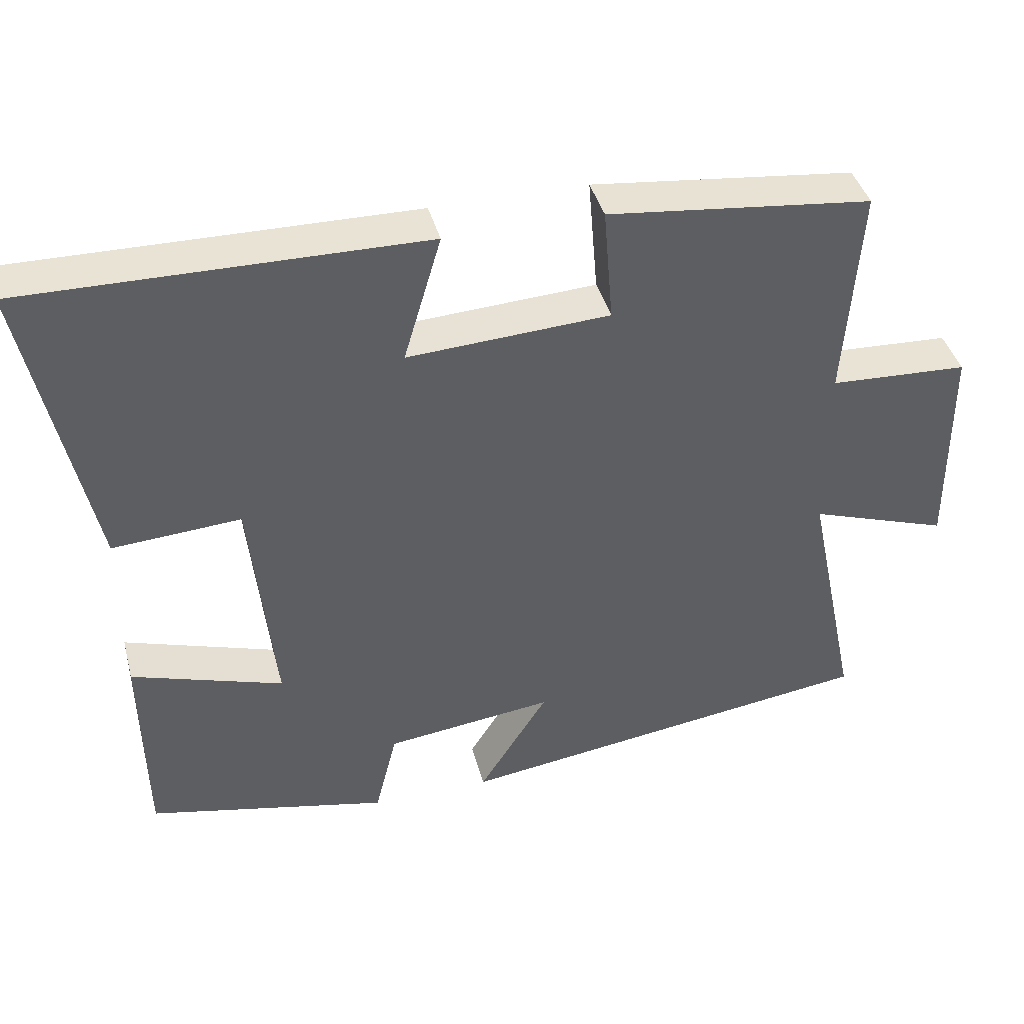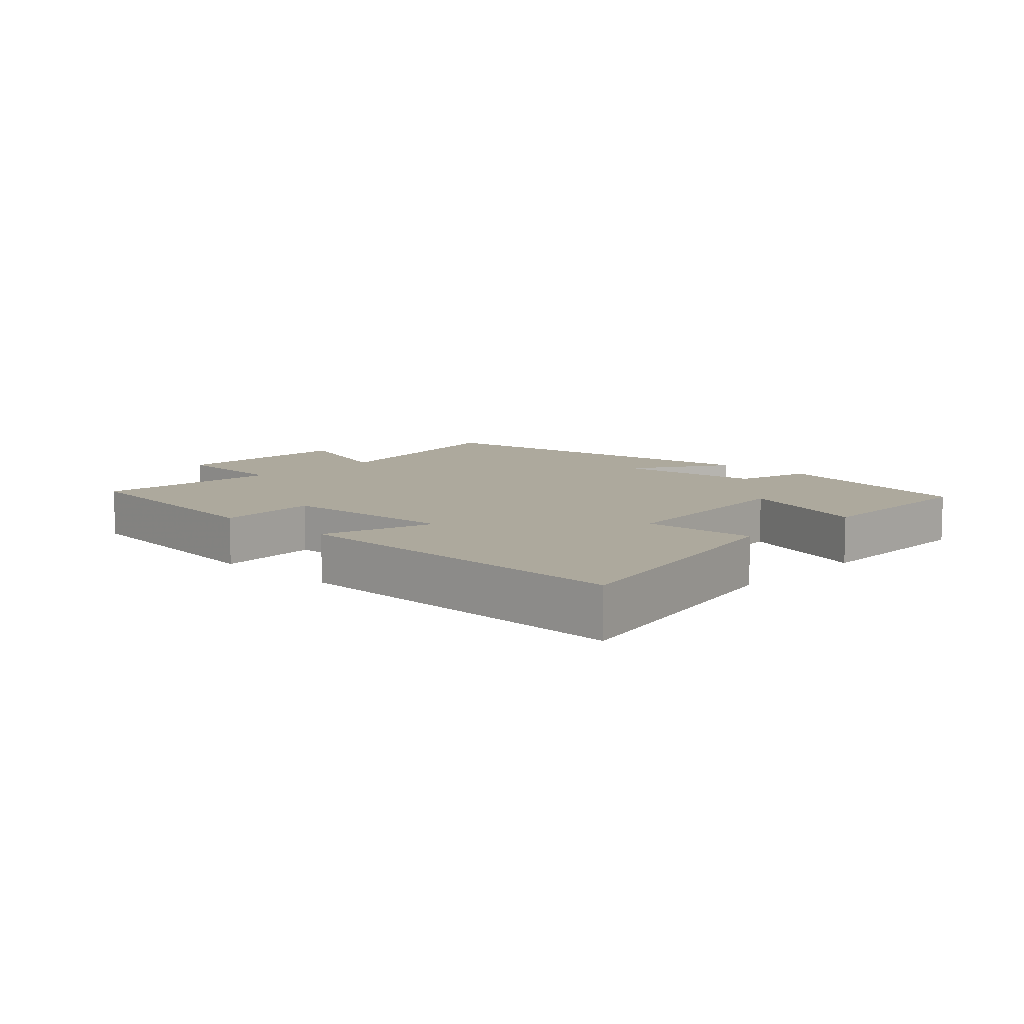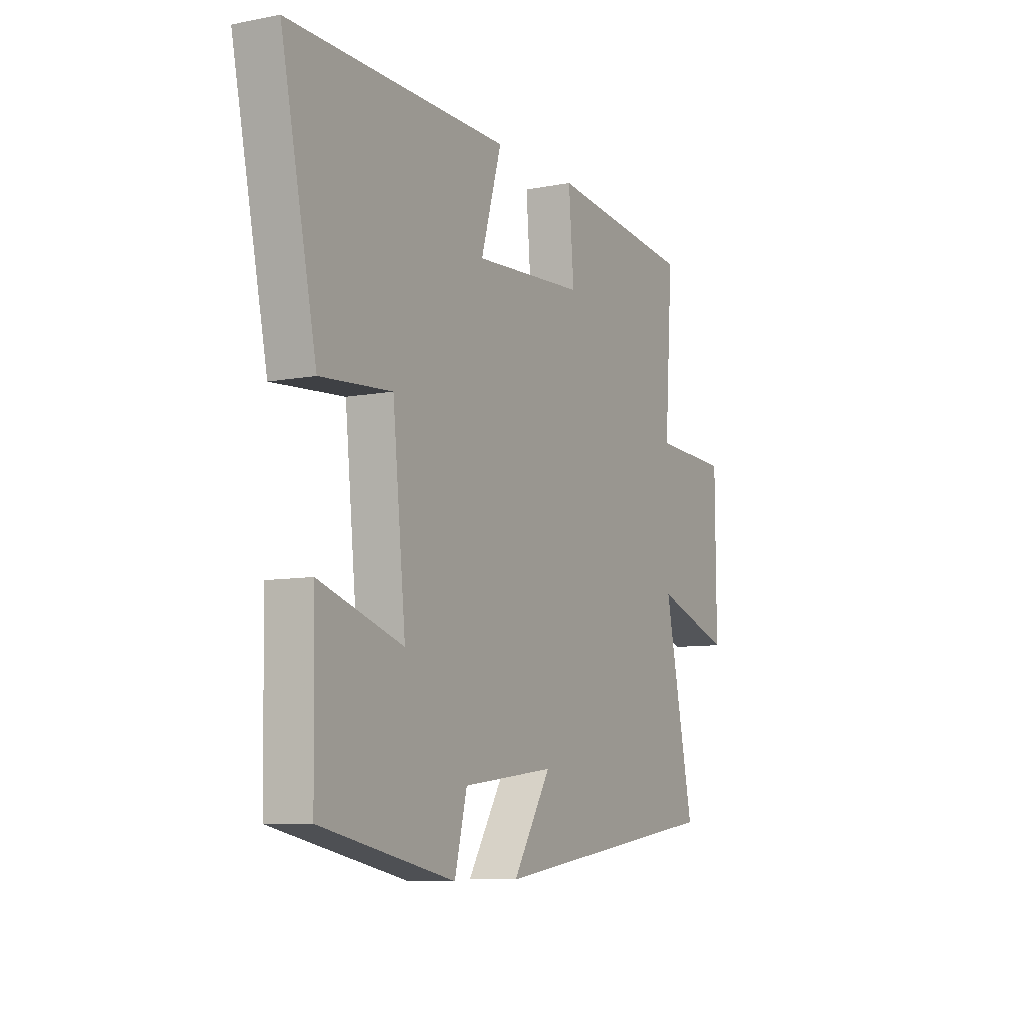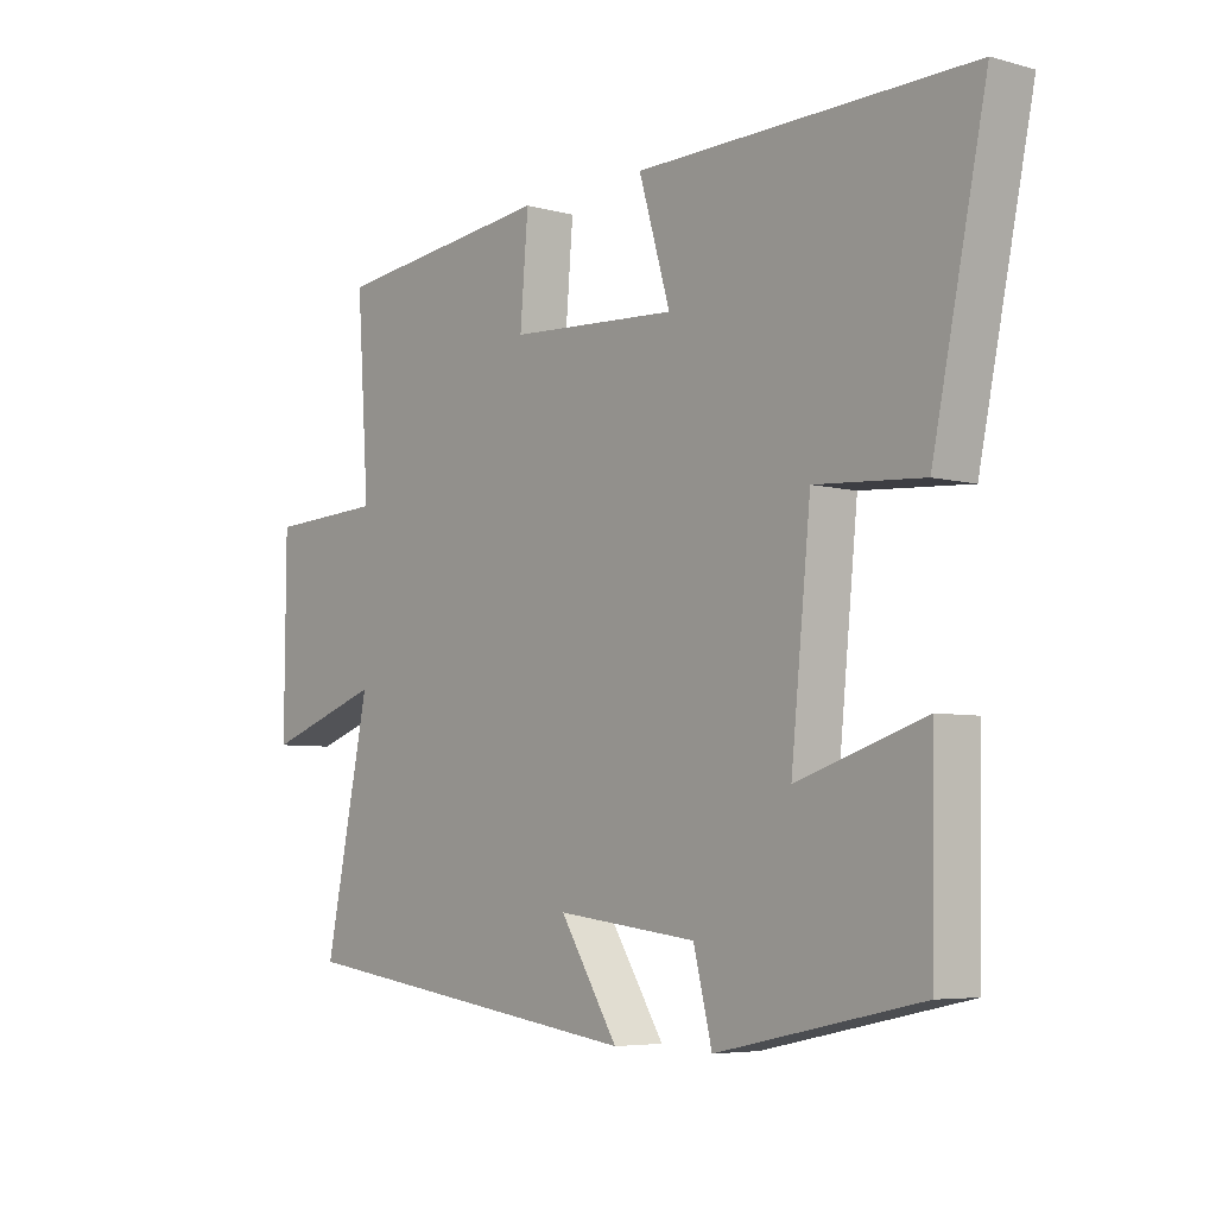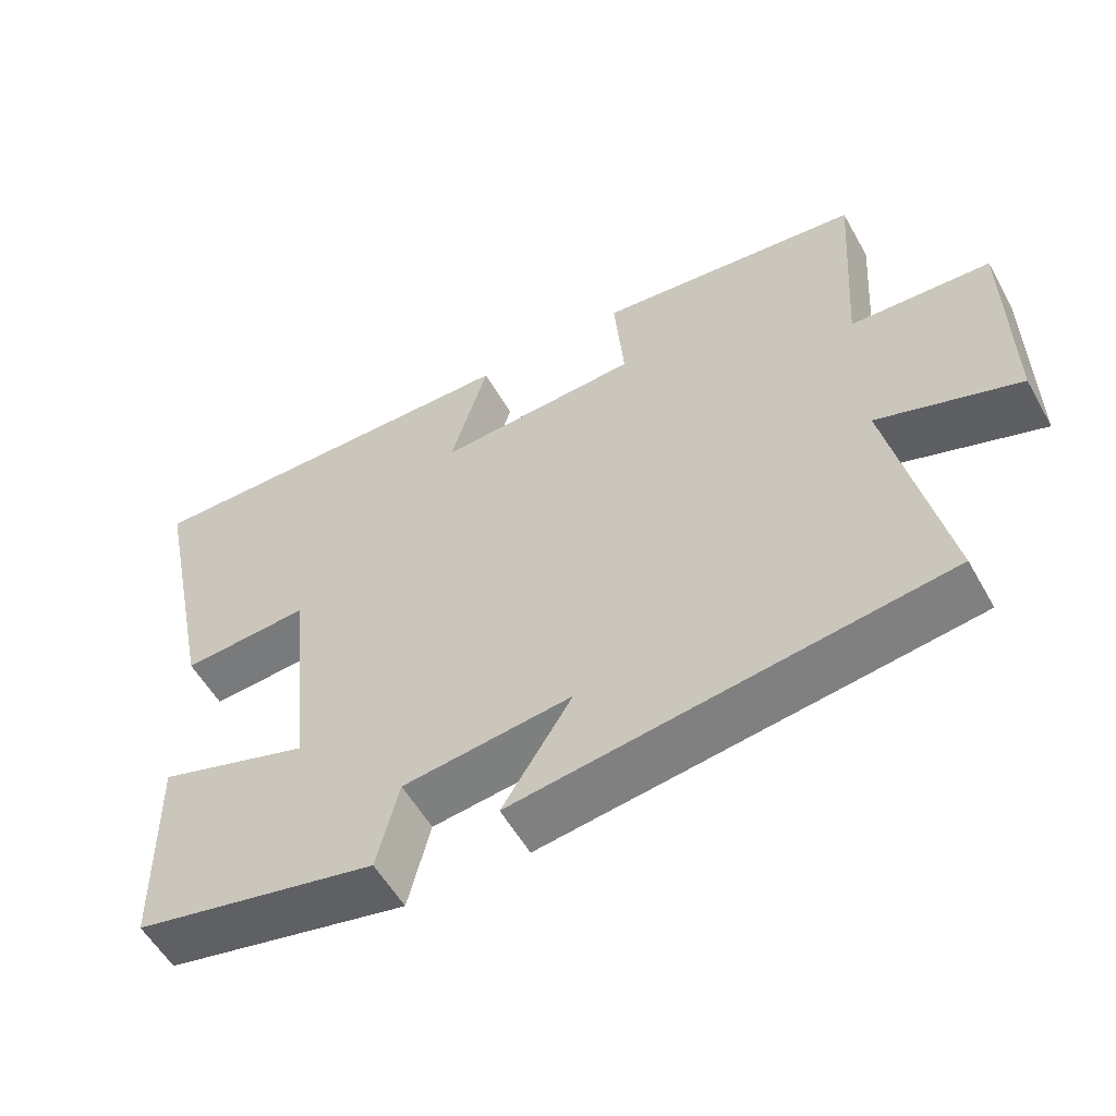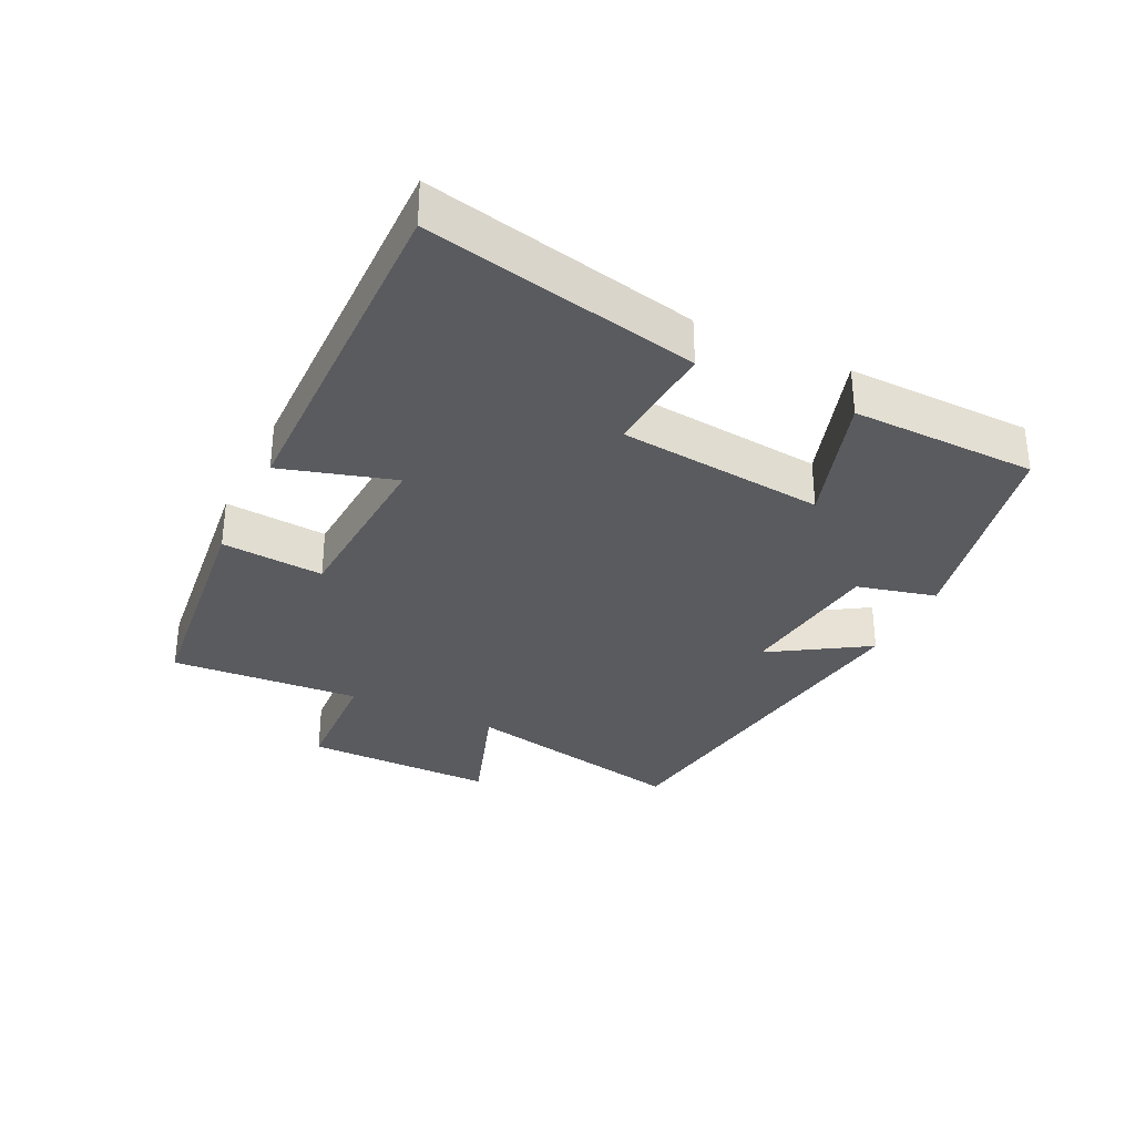
<metadata>
{"format":"obj","ext":"obj","renderer":"f3d","projection":"perspective","resolution":1024,"background":"white","views":[{"elev":41.1,"azim":165.3,"up":"+Z"},{"elev":8.9,"azim":43.8,"up":"+Y"},{"elev":-8.3,"azim":118.2,"up":"+Z"},{"elev":-5.6,"azim":50.3,"up":"+Z"},{"elev":-55.8,"azim":-150.9,"up":"+Z"},{"elev":-32.5,"azim":64.1,"up":"+Y"}]}
</metadata>
<code>
v -0.573 0.07 -0.42
v -0.5 0.07 -0.07
v -0.69 0.07 -0.135
v -0.688 0.07 0.159
v -0.5 0.07 0.168
v -0.52 0.07 0.46
v -0.162 0.07 0.5
v -0.175 0.07 0.343
v 0.099 0.07 0.327
v 0.048 0.07 0.5
v 0.587 0.07 0.507
v 0.5 0.07 0.092
v 0.326 0.07 0.104
v 0.294 0.07 -0.212
v 0.5 0.07 -0.146
v 0.495 0.07 -0.43
v 0.167 0.07 -0.5
v 0.137 0.07 -0.379
v -0.091 0.07 -0.351
v 0.003 0.07 -0.5
v -0.573 0 -0.42
v -0.5 0 -0.07
v -0.69 0 -0.135
v -0.688 0 0.159
v -0.5 0 0.168
v -0.52 0 0.46
v -0.162 0 0.5
v -0.175 0 0.343
v 0.099 0 0.327
v 0.048 0 0.5
v 0.587 0 0.507
v 0.5 0 0.092
v 0.326 0 0.104
v 0.294 0 -0.212
v 0.5 0 -0.146
v 0.495 0 -0.43
v 0.167 0 -0.5
v 0.137 0 -0.379
v -0.091 0 -0.351
v 0.003 0 -0.5
f 19 20 1 2
f 18 19 2
f 15 16 17 18
f 14 15 18
f 13 14 18 2
f 10 11 12 13
f 9 10 13
f 8 9 13 2
f 5 6 7 8
f 5 8 2 3
f 3 4 5
f 22 21 40 39
f 22 39 38
f 38 37 36 35
f 38 35 34
f 22 38 34 33
f 33 32 31 30
f 33 30 29
f 22 33 29 28
f 28 27 26 25
f 23 22 28 25
f 25 24 23
f 1 21 22 2
f 2 22 23 3
f 3 23 24 4
f 4 24 25 5
f 5 25 26 6
f 6 26 27 7
f 7 27 28 8
f 8 28 29 9
f 9 29 30 10
f 10 30 31 11
f 11 31 32 12
f 12 32 33 13
f 13 33 34 14
f 14 34 35 15
f 15 35 36 16
f 16 36 37 17
f 17 37 38 18
f 18 38 39 19
f 19 39 40 20
f 20 40 21 1

</code>
